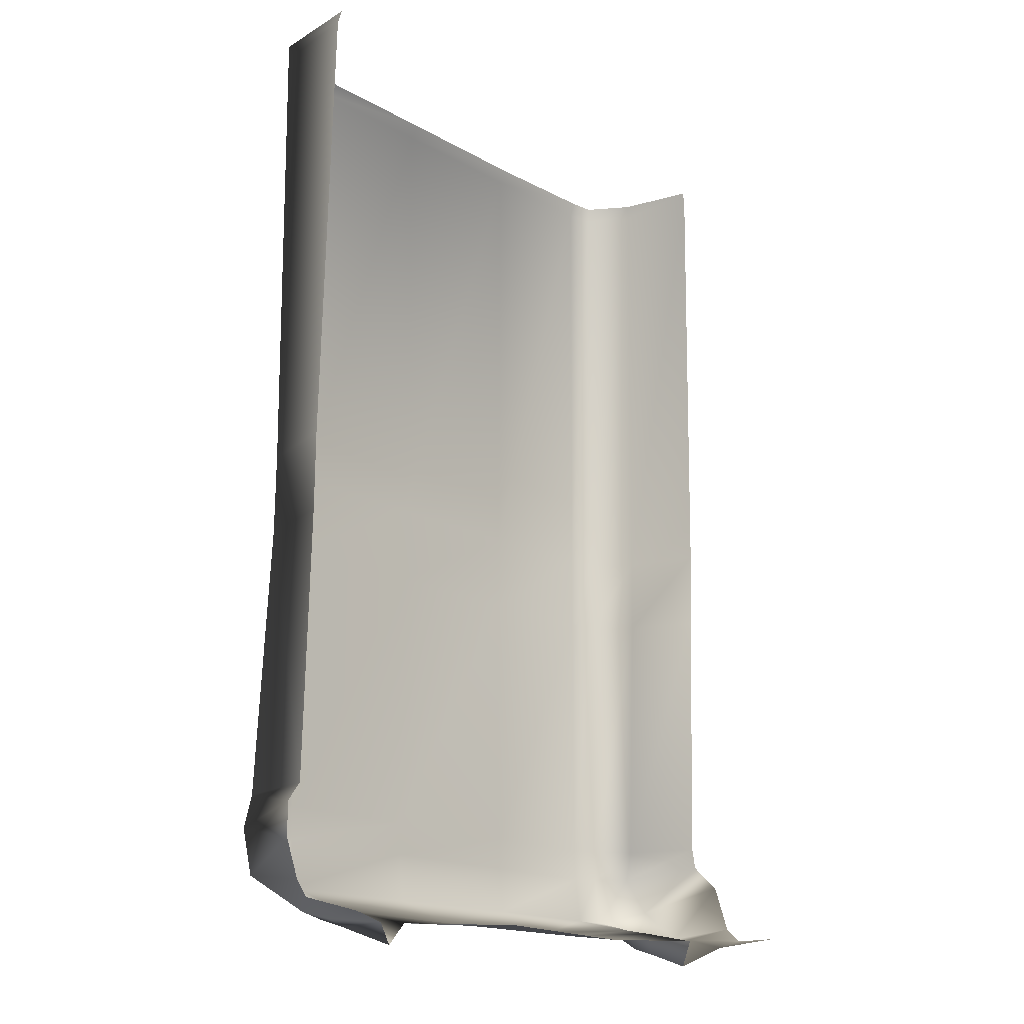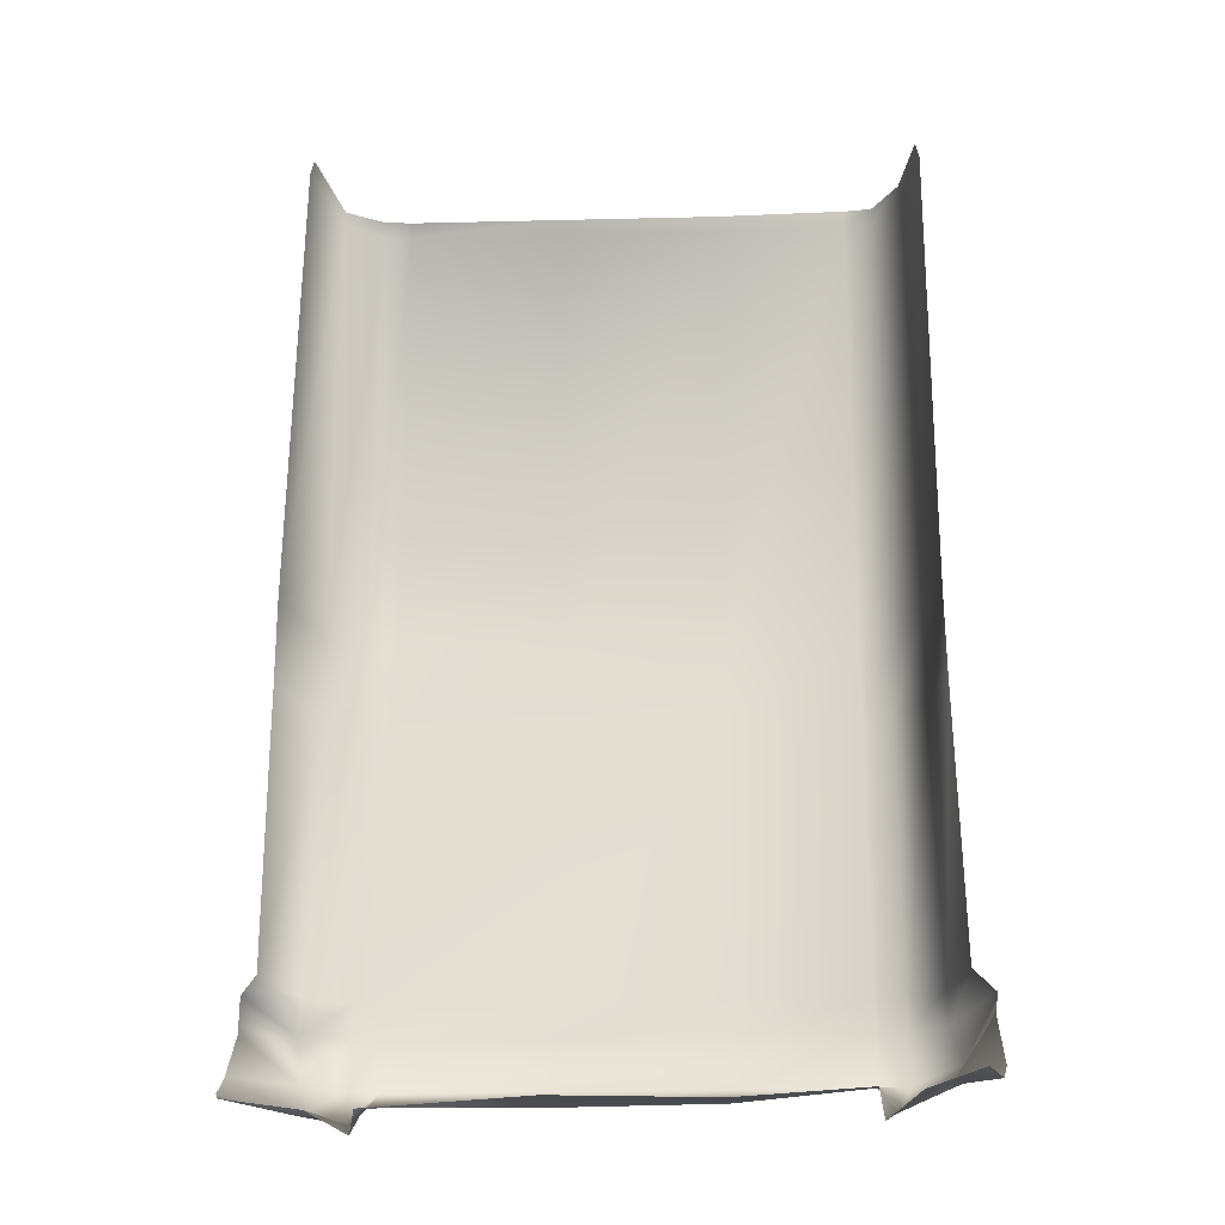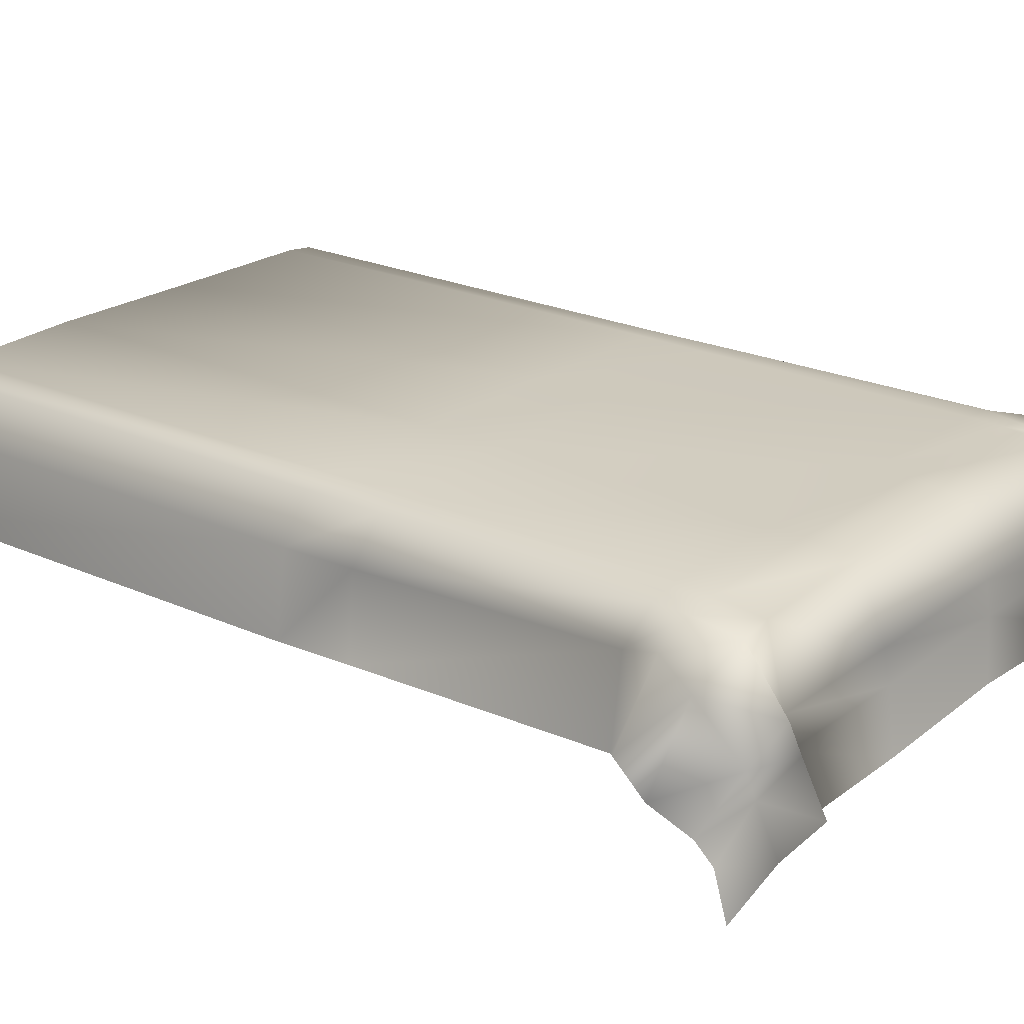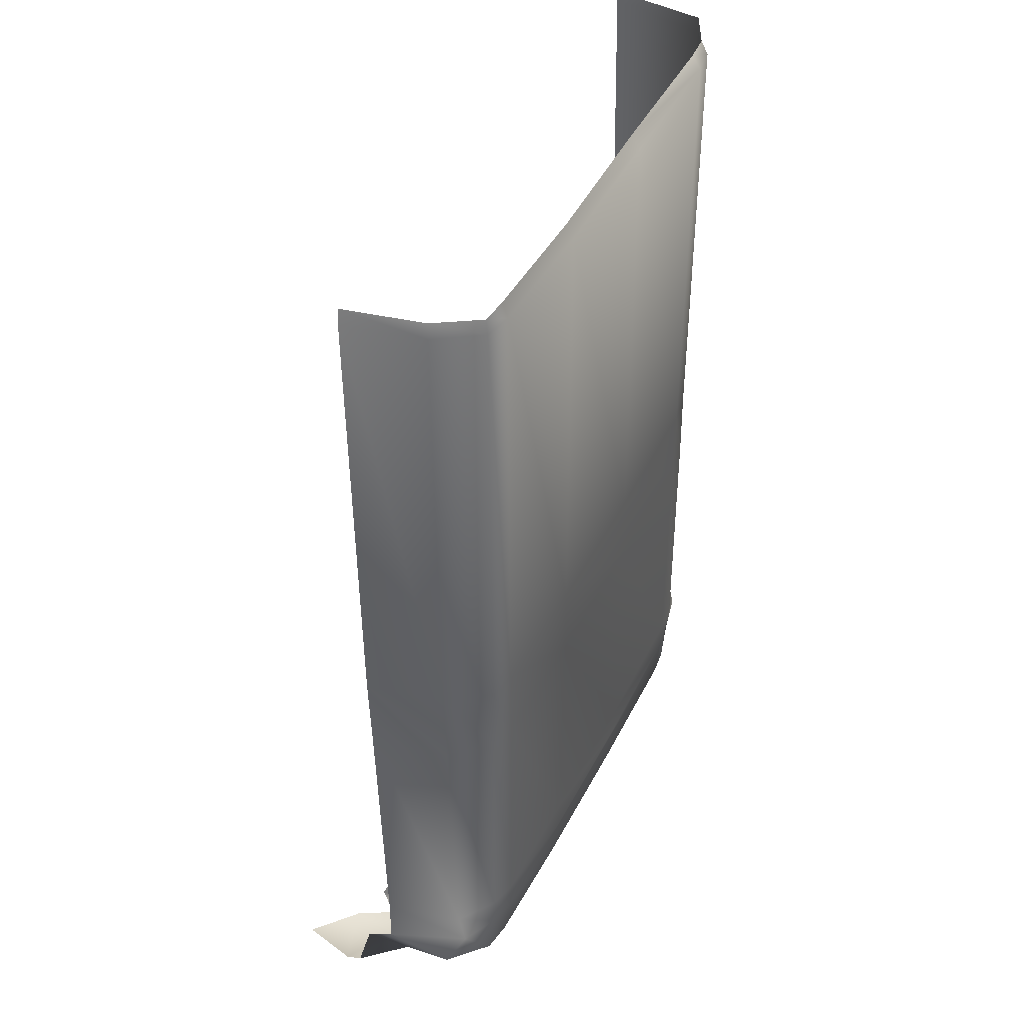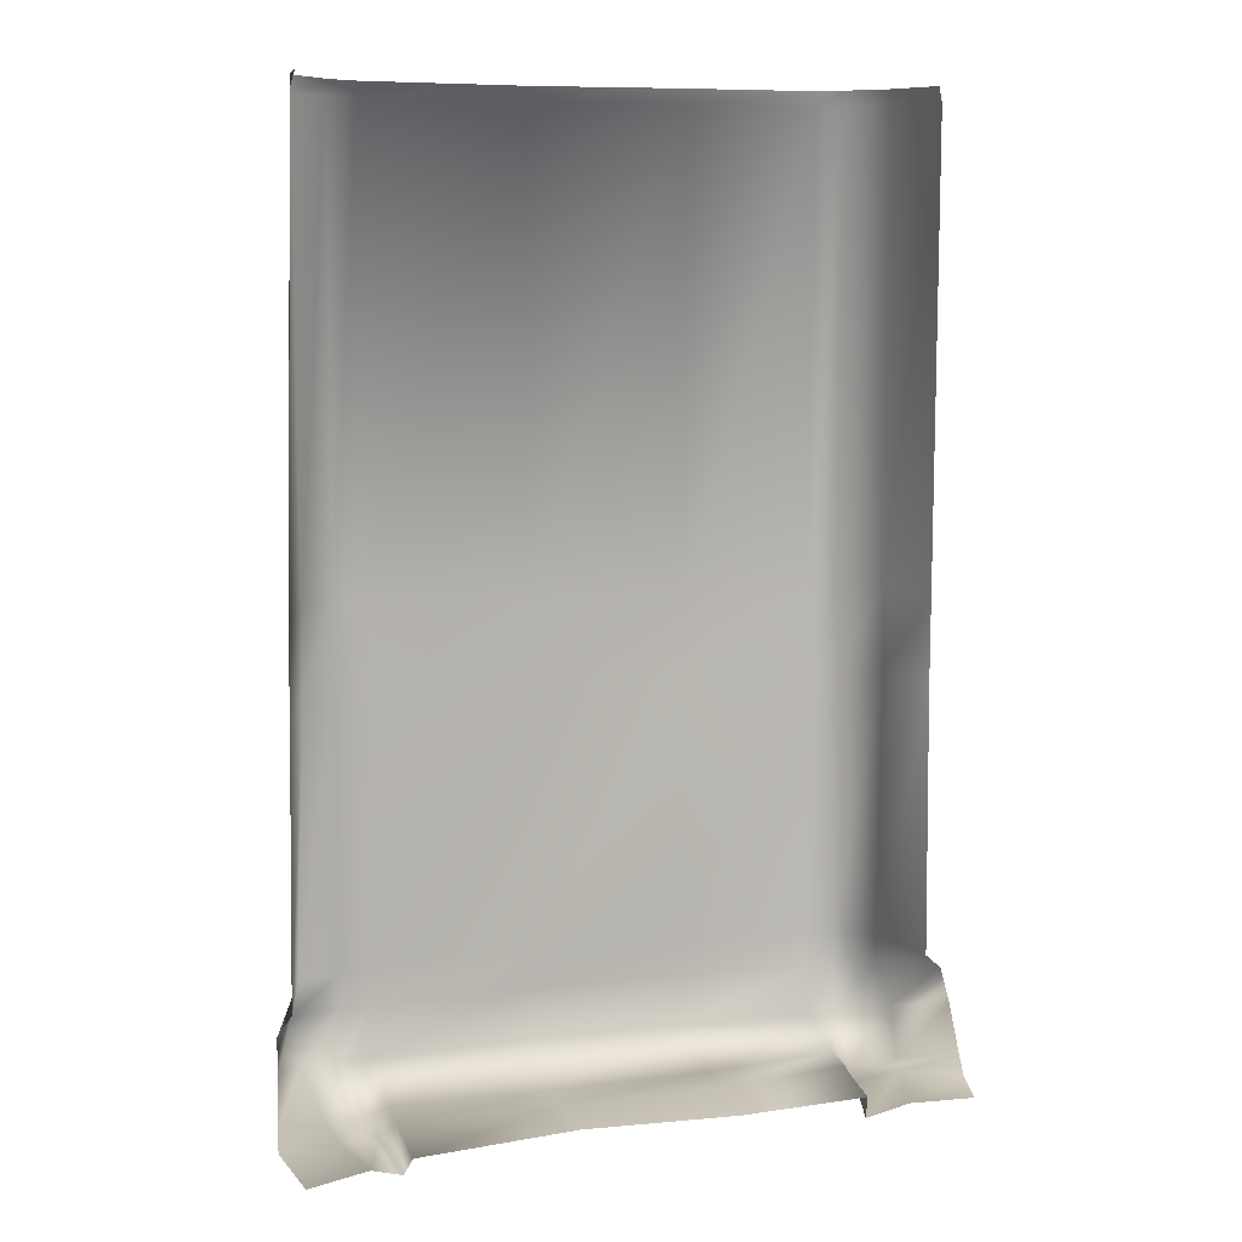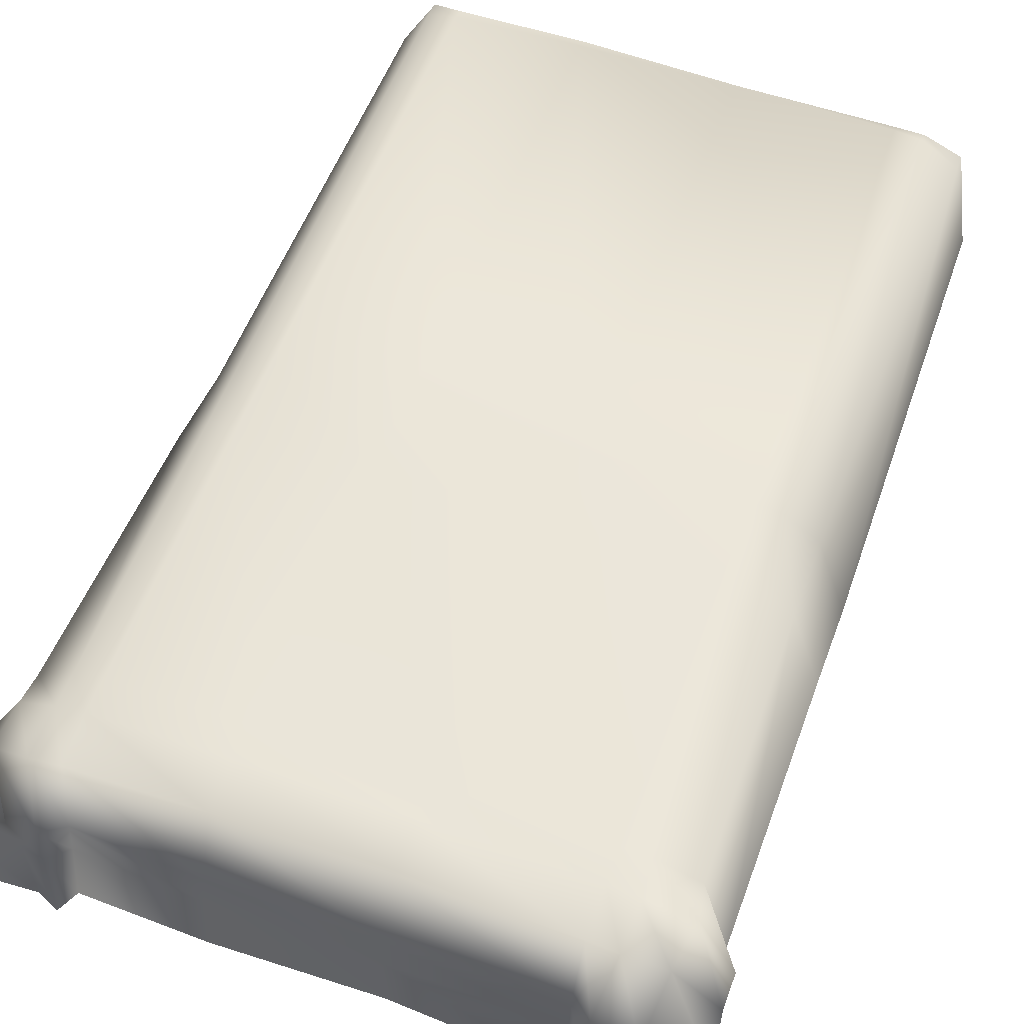
<metadata>
{"format":"obj","ext":"obj","renderer":"f3d","projection":"perspective","resolution":1024,"background":"white","views":[{"elev":-16.6,"azim":131.6,"up":"+Y"},{"elev":-22.6,"azim":-176.7,"up":"+Y"},{"elev":22.6,"azim":-51.4,"up":"+Z"},{"elev":43.1,"azim":-64.7,"up":"+Y"},{"elev":8.4,"azim":161.0,"up":"+Y"},{"elev":55.5,"azim":20.3,"up":"+Z"}]}
</metadata>
<code>
o BedsheetMade_1
v -0.6061 1.111 -0.02436
v -0.5753 1.115 0.1664
v -0.5144 1.116 0.27
v -0.446 1.113 0.2732
v -0.1365 1.114 0.2796
v 0.2434 1.112 0.2703
v 0.6225 1.115 0.2695
v 0.6908 1.117 0.2657
v 0.7816 1.122 0.2211
v 0.8203 1.119 -0.01792
v -0.6149 1.076 -0.02147
v -0.5806 1.077 0.1691
v -0.515 1.078 0.2736
v -0.447 1.078 0.2873
v -0.1365 1.081 0.2975
v 0.2435 1.083 0.2932
v 0.6232 1.084 0.291
v 0.692 1.084 0.2828
v 0.7819 1.084 0.2217
v 0.8296 1.084 -0.01405
v -0.6143 -0.02826 -0.01261
v -0.5807 -0.02362 0.177
v -0.5116 -0.02239 0.278
v -0.4434 -0.02207 0.2911
v -0.1336 -0.02067 0.2994
v 0.2453 -0.01886 0.2991
v 0.6242 -0.01707 0.2928
v 0.6928 -0.01678 0.2839
v 0.7793 -0.01643 0.2179
v 0.8525 -0.01702 -0.001707
v -0.6171 -0.2212 -0.004857
v -0.5897 -0.2124 0.1862
v -0.5112 -0.2126 0.2777
v -0.4432 -0.2125 0.2918
v -0.1333 -0.2112 0.2994
v 0.2456 -0.2095 0.2977
v 0.6245 -0.2074 0.2917
v 0.6935 -0.2071 0.2859
v 0.7804 -0.2065 0.2197
v 0.8525 -0.2093 0.000395
v -0.6341 -0.8627 0.02197
v -0.5982 -0.8588 0.2125
v -0.5105 -0.86 0.2731
v -0.4429 -0.8605 0.2907
v -0.1325 -0.8589 0.2949
v 0.2473 -0.8575 0.2966
v 0.6271 -0.8565 0.2914
v 0.696 -0.8557 0.2871
v 0.7957 -0.8536 0.2481
v 0.8572 -0.8563 0.01579
v -0.6884 -0.9063 0.05398
v -0.5989 -0.9361 0.2291
v -0.5109 -0.94 0.271
v -0.4432 -0.9411 0.287
v -0.1321 -0.9386 0.2938
v 0.2475 -0.9374 0.2945
v 0.6277 -0.937 0.2886
v 0.6961 -0.9364 0.2781
v 0.8109 -0.9334 0.2558
v 0.89 -0.9015 0.01782
v -0.6742 -0.9698 -0.02352
v -0.6235 -1.027 0.1848
v -0.5139 -1.058 0.2595
v -0.4414 -1.057 0.2712
v -0.1313 -1.054 0.2797
v 0.2477 -1.054 0.2817
v 0.6267 -1.054 0.2789
v 0.6962 -1.054 0.2712
v 0.7936 -1.044 0.2461
v 0.8903 -0.984 0.01704
v -0.6872 -1.083 -0.05133
v -0.5748 -1.111 0.04481
v -0.4838 -1.139 0.1134
v -0.4336 -1.095 0.09423
v -0.1304 -1.119 0.1177
v 0.2476 -1.122 0.123
v 0.6247 -1.117 0.1179
v 0.6725 -1.143 0.1356
v 0.7695 -1.137 0.08923
v 0.9021 -1.083 -0.03278
v -0.6758 -1.119 -0.09917
v -0.5499 -1.119 -0.02206
v -0.4682 -1.158 0.04535
v -0.4309 -1.108 0.02316
v -0.1303 -1.133 0.04472
v 0.2479 -1.133 0.049
v 0.6243 -1.132 0.04641
v 0.66 -1.165 0.06909
v 0.7559 -1.154 0.02077
v 0.9093 -1.126 -0.07218
v -0.6359 -1.123 -0.2336
v -0.5147 -1.149 -0.1519
v -0.4383 -1.198 -0.08441
v -0.4265 -1.136 -0.1177
v -0.1283 -1.151 -0.1006
v 0.2486 -1.141 -0.09779
v 0.6236 -1.163 -0.09352
v 0.6363 -1.211 -0.05892
v 0.7222 -1.169 -0.117
v 0.8788 -1.162 -0.2006
f 1 2 12 11
f 2 3 13 12
f 3 4 14 13
f 4 5 15 14
f 5 6 16 15
f 6 7 17 16
f 7 8 18 17
f 8 9 19 18
f 9 10 20 19
f 11 12 22 21
f 12 13 23 22
f 13 14 24 23
f 14 15 25 24
f 15 16 26 25
f 16 17 27 26
f 17 18 28 27
f 18 19 29 28
f 19 20 30 29
f 21 22 32 31
f 22 23 33 32
f 23 24 34 33
f 24 25 35 34
f 25 26 36 35
f 26 27 37 36
f 27 28 38 37
f 28 29 39 38
f 29 30 40 39
f 31 32 42 41
f 32 33 43 42
f 33 34 44 43
f 34 35 45 44
f 35 36 46 45
f 36 37 47 46
f 37 38 48 47
f 38 39 49 48
f 39 40 50 49
f 41 42 52 51
f 42 43 53 52
f 43 44 54 53
f 44 45 55 54
f 45 46 56 55
f 46 47 57 56
f 47 48 58 57
f 48 49 59 58
f 49 50 60 59
f 51 52 62 61
f 52 53 63 62
f 53 54 64 63
f 54 55 65 64
f 55 56 66 65
f 56 57 67 66
f 57 58 68 67
f 58 59 69 68
f 59 60 70 69
f 61 62 72 71
f 62 63 73 72
f 63 64 74 73
f 64 65 75 74
f 65 66 76 75
f 66 67 77 76
f 67 68 78 77
f 68 69 79 78
f 69 70 80 79
f 71 72 82 81
f 72 73 83 82
f 73 74 84 83
f 74 75 85 84
f 75 76 86 85
f 76 77 87 86
f 77 78 88 87
f 78 79 89 88
f 79 80 90 89
f 81 82 92 91
f 82 83 93 92
f 83 84 94 93
f 84 85 95 94
f 85 86 96 95
f 86 87 97 96
f 87 88 98 97
f 88 89 99 98
f 89 90 100 99

</code>
